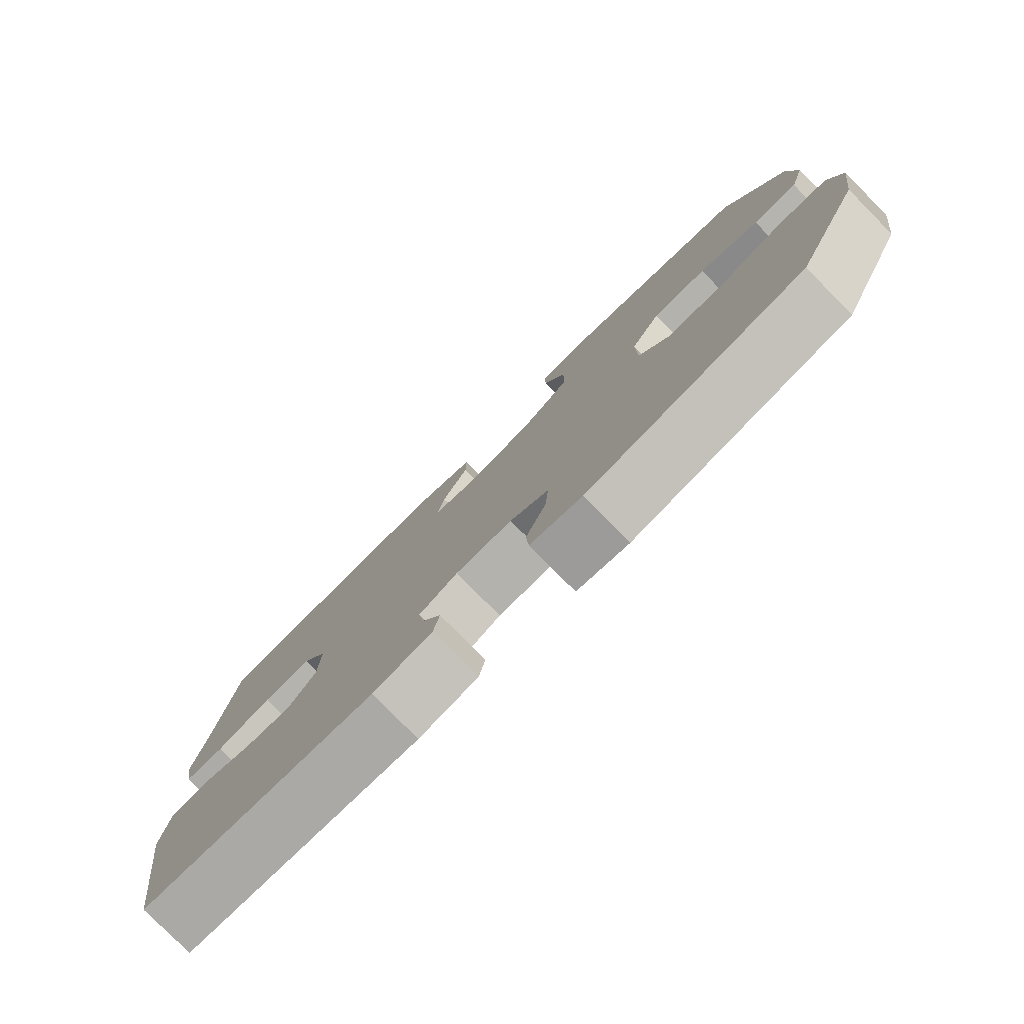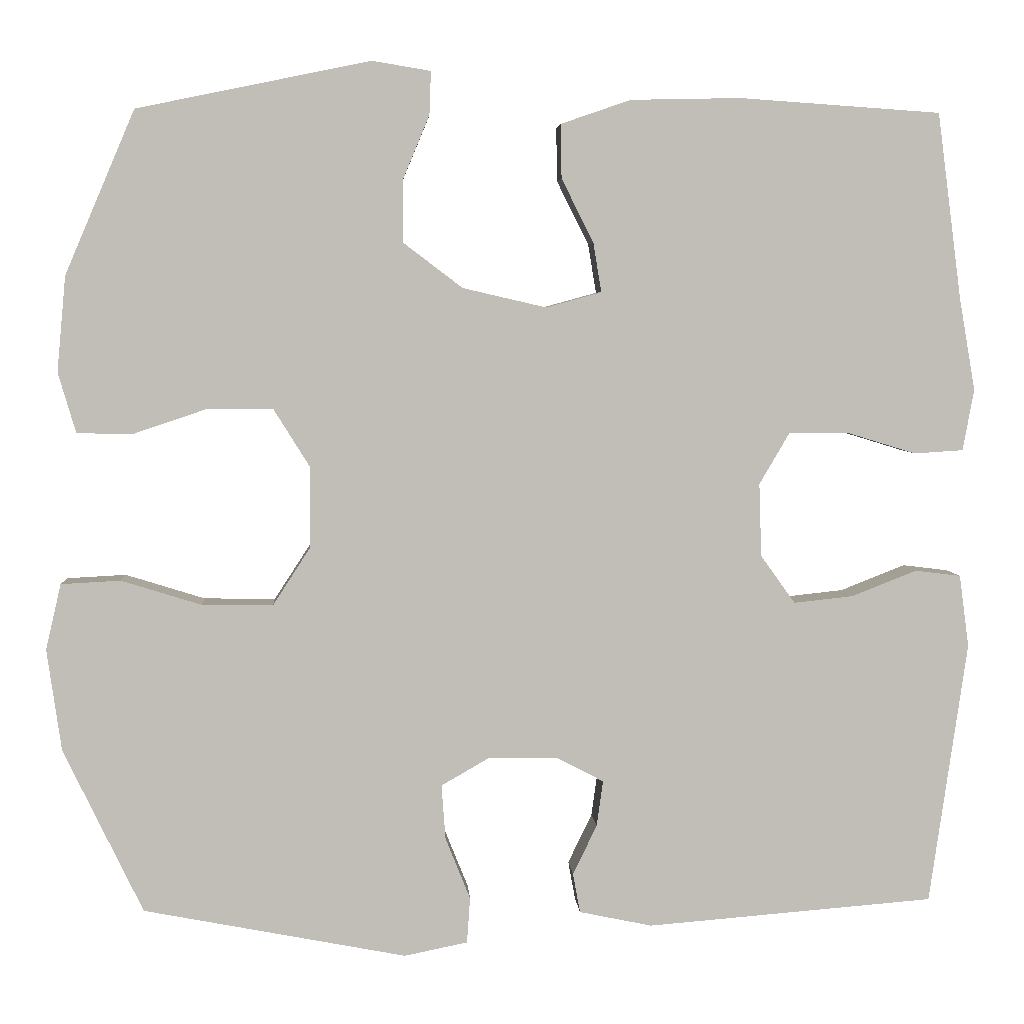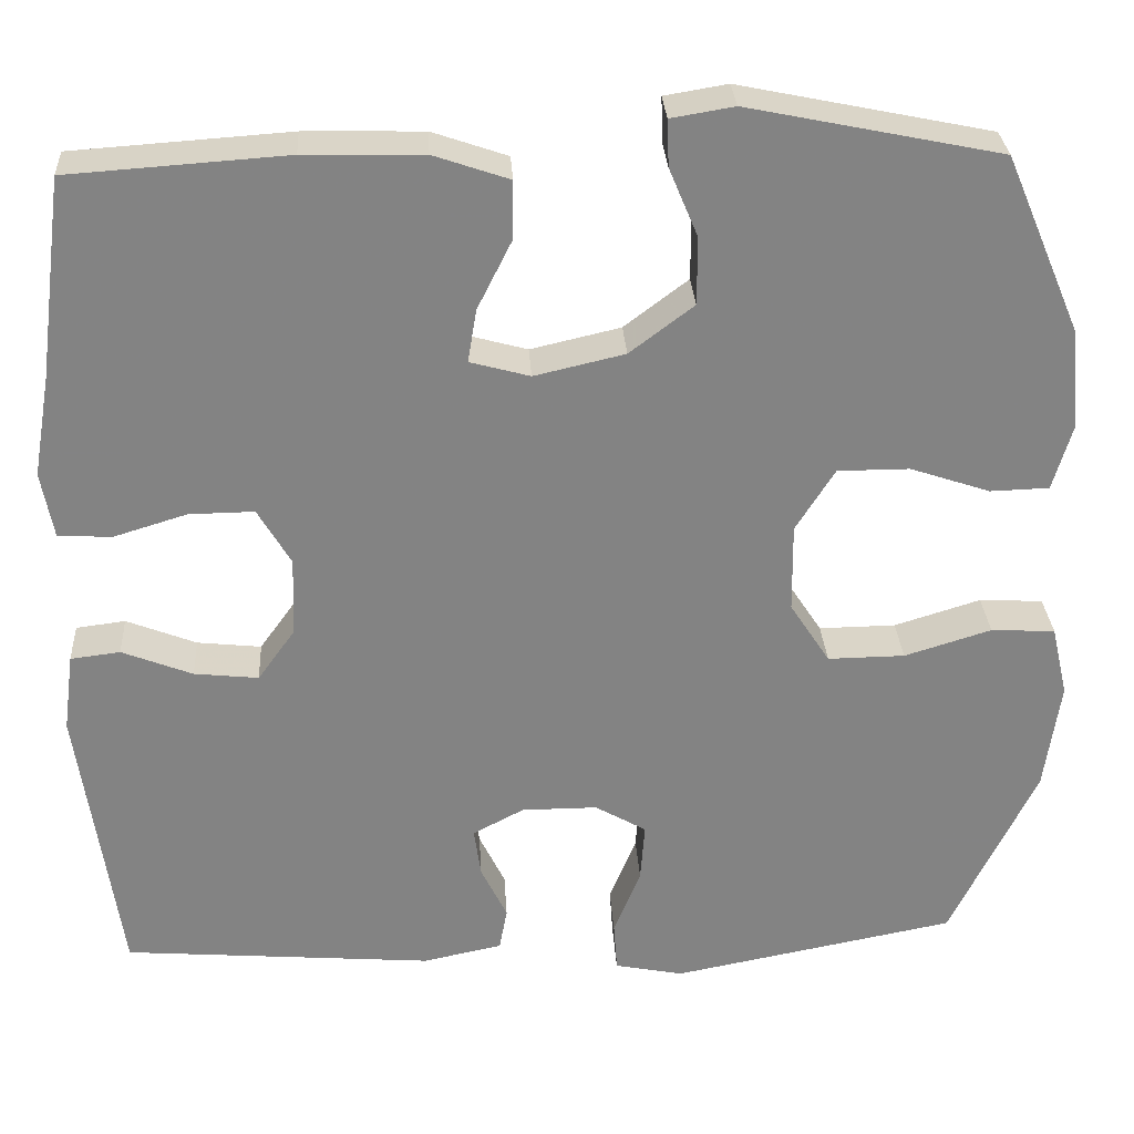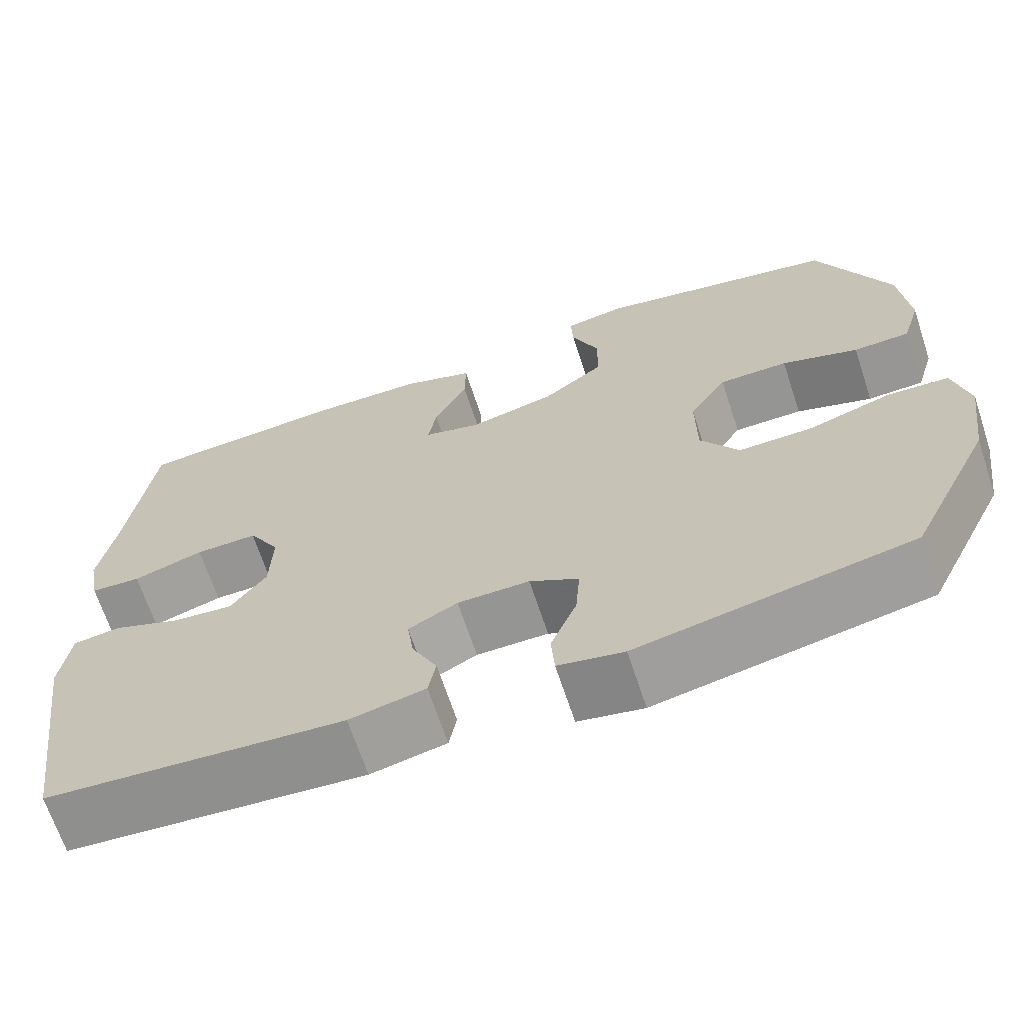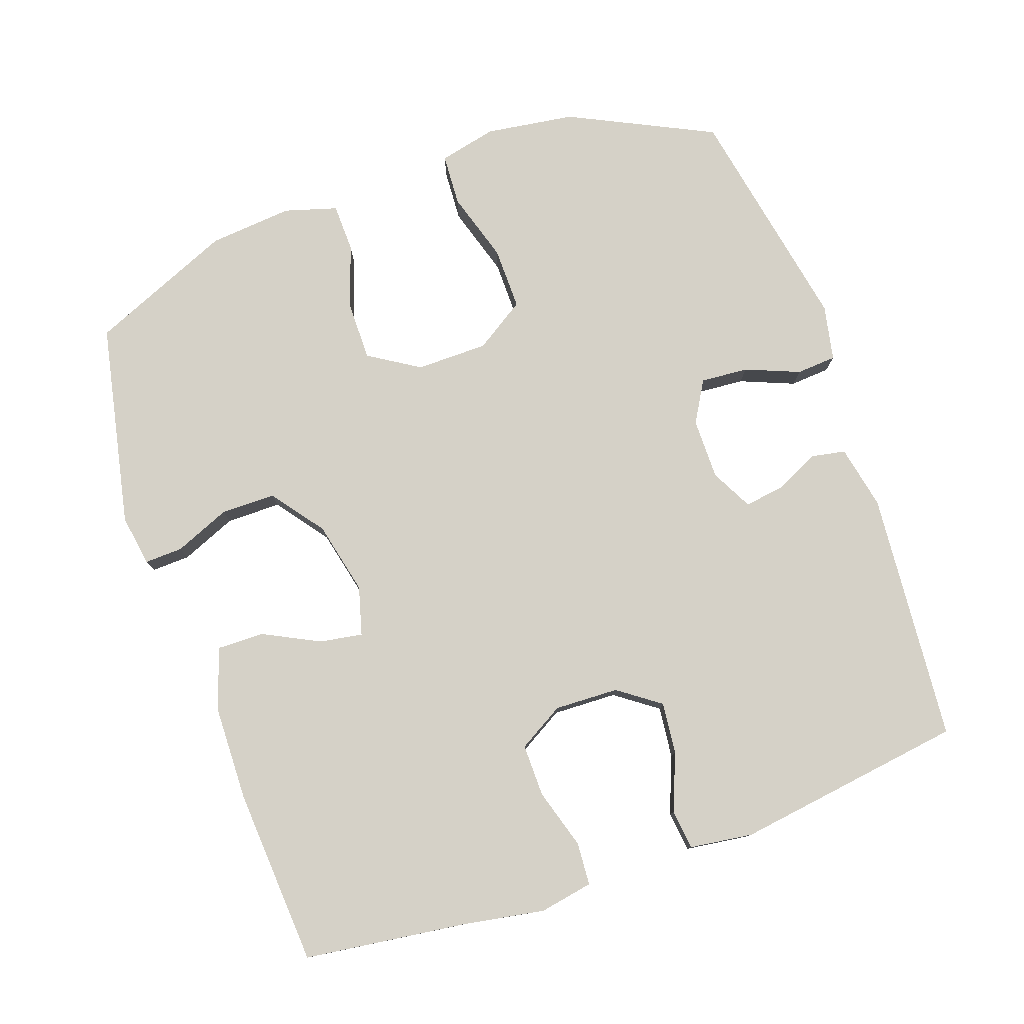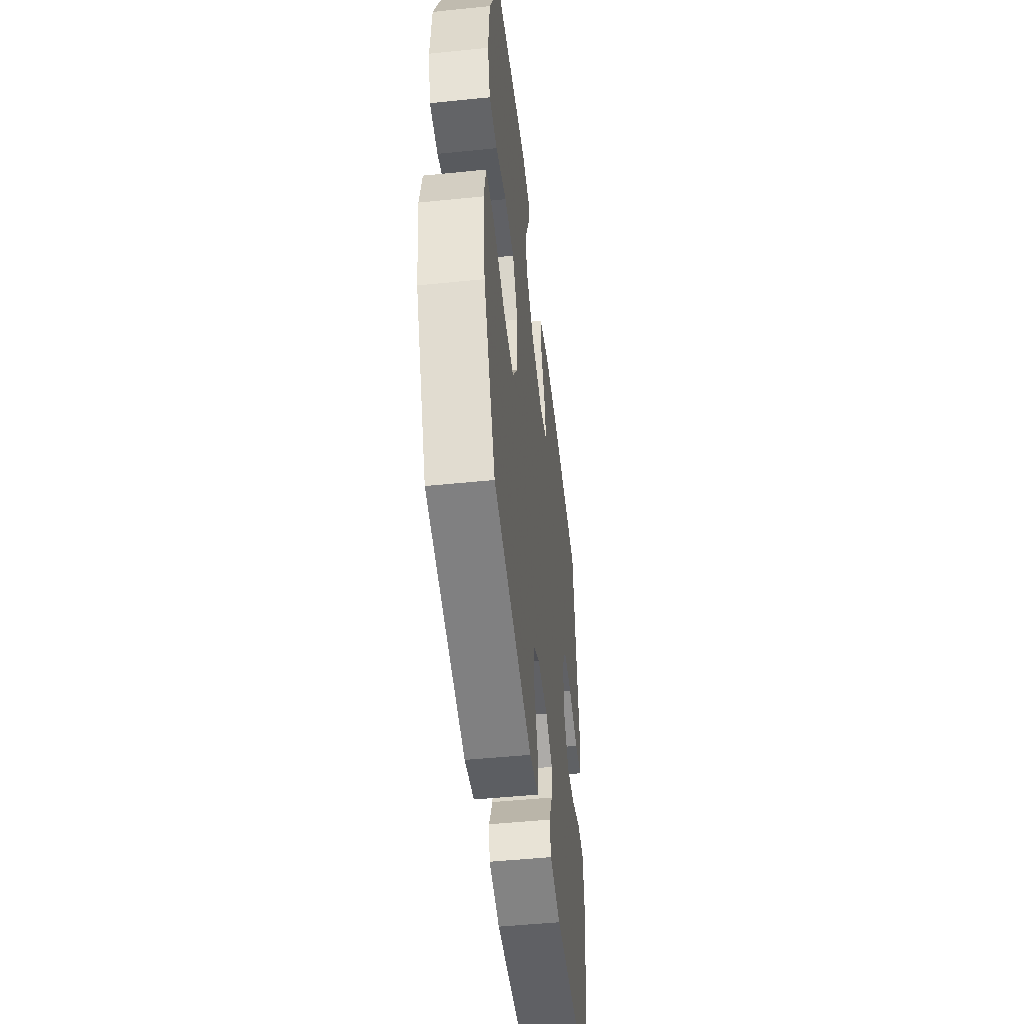
<metadata>
{"format":"obj","ext":"obj","renderer":"f3d","projection":"perspective","resolution":1024,"background":"white","views":[{"elev":-79.4,"azim":-135.3,"up":"+Z"},{"elev":4.5,"azim":-3.6,"up":"+Z"},{"elev":29.2,"azim":176.6,"up":"+Z"},{"elev":-67.3,"azim":-161.7,"up":"+Z"},{"elev":78.7,"azim":70.8,"up":"+Y"},{"elev":-49.5,"azim":-83.6,"up":"+Z"}]}
</metadata>
<code>
v 0.5 0.07 -0.5
v 0.142 0.07 -0.529
v 0.051 0.07 -0.51
v 0.042 0.07 -0.461
v 0.072 0.07 -0.399
v 0.08 0.07 -0.342
v 0.021 0.07 -0.311
v -0.066 0.07 -0.311
v -0.125 0.07 -0.345
v -0.12 0.07 -0.413
v -0.089 0.07 -0.49
v -0.093 0.07 -0.547
v -0.172 0.07 -0.563
v -0.5 0.07 -0.5
v -0.599 0.07 -0.295
v -0.617 0.07 -0.168
v -0.598 0.07 -0.086
v -0.524 0.07 -0.082
v -0.424 0.07 -0.113
v -0.335 0.07 -0.114
v -0.289 0.07 -0.043
v -0.288 0.07 0.059
v -0.333 0.07 0.131
v -0.416 0.07 0.131
v -0.508 0.07 0.1
v -0.576 0.07 0.102
v -0.598 0.07 0.177
v -0.587 0.07 0.296
v -0.5 0.07 0.5
v -0.209 0.07 0.56
v -0.136 0.07 0.548
v -0.138 0.07 0.494
v -0.171 0.07 0.415
v -0.171 0.07 0.337
v -0.097 0.07 0.281
v 0.007 0.07 0.257
v 0.076 0.07 0.276
v 0.066 0.07 0.337
v 0.026 0.07 0.417
v 0.025 0.07 0.484
v 0.112 0.07 0.514
v 0.249 0.07 0.517
v 0.5 0.07 0.5
v 0.53 0.07 0.269
v 0.55 0.07 0.153
v 0.536 0.07 0.077
v 0.475 0.07 0.073
v 0.39 0.07 0.099
v 0.315 0.07 0.1
v 0.277 0.07 0.035
v 0.28 0.07 -0.056
v 0.323 0.07 -0.116
v 0.397 0.07 -0.108
v 0.478 0.07 -0.076
v 0.535 0.07 -0.083
v 0.547 0.07 -0.173
v 0.5 0 -0.5
v 0.142 0 -0.529
v 0.051 0 -0.51
v 0.042 0 -0.461
v 0.072 0 -0.399
v 0.08 0 -0.342
v 0.021 0 -0.311
v -0.066 0 -0.311
v -0.125 0 -0.345
v -0.12 0 -0.413
v -0.089 0 -0.49
v -0.093 0 -0.547
v -0.172 0 -0.563
v -0.5 0 -0.5
v -0.599 0 -0.295
v -0.617 0 -0.168
v -0.598 0 -0.086
v -0.524 0 -0.082
v -0.424 0 -0.113
v -0.335 0 -0.114
v -0.289 0 -0.043
v -0.288 0 0.059
v -0.333 0 0.131
v -0.416 0 0.131
v -0.508 0 0.1
v -0.576 0 0.102
v -0.598 0 0.177
v -0.587 0 0.296
v -0.5 0 0.5
v -0.209 0 0.56
v -0.136 0 0.548
v -0.138 0 0.494
v -0.171 0 0.415
v -0.171 0 0.337
v -0.097 0 0.281
v 0.007 0 0.257
v 0.076 0 0.276
v 0.066 0 0.337
v 0.026 0 0.417
v 0.025 0 0.484
v 0.112 0 0.514
v 0.249 0 0.517
v 0.5 0 0.5
v 0.53 0 0.269
v 0.55 0 0.153
v 0.536 0 0.077
v 0.475 0 0.073
v 0.39 0 0.099
v 0.315 0 0.1
v 0.277 0 0.035
v 0.28 0 -0.056
v 0.323 0 -0.116
v 0.397 0 -0.108
v 0.478 0 -0.076
v 0.535 0 -0.083
v 0.547 0 -0.173
f 53 54 55 56
f 52 53 56 1
f 51 52 1 2
f 50 51 2 3
f 45 46 47 48
f 44 45 48 49
f 43 44 49
f 42 43 49 50
f 38 39 40 41
f 37 38 41 42
f 30 31 32 33
f 30 33 34
f 29 30 34
f 28 29 34 35
f 24 25 26 27
f 23 24 27 28
f 16 17 18 19
f 16 19 20
f 15 16 20
f 14 15 20
f 13 14 20 21
f 10 11 12 13
f 9 10 13 21
f 3 4 5
f 42 50 3 5
f 23 28 35 36
f 22 23 36 37
f 8 9 21 22
f 7 8 22 37
f 6 7 37 42
f 5 6 42
f 112 111 110 109
f 57 112 109 108
f 58 57 108 107
f 59 58 107 106
f 104 103 102 101
f 105 104 101 100
f 105 100 99
f 106 105 99 98
f 97 96 95 94
f 98 97 94 93
f 89 88 87 86
f 90 89 86
f 90 86 85
f 91 90 85 84
f 83 82 81 80
f 84 83 80 79
f 75 74 73 72
f 76 75 72
f 76 72 71
f 76 71 70
f 77 76 70 69
f 69 68 67 66
f 77 69 66 65
f 61 60 59
f 61 59 106 98
f 92 91 84 79
f 93 92 79 78
f 78 77 65 64
f 93 78 64 63
f 98 93 63 62
f 98 62 61
f 1 57 58 2
f 2 58 59 3
f 3 59 60 4
f 4 60 61 5
f 5 61 62 6
f 6 62 63 7
f 7 63 64 8
f 8 64 65 9
f 9 65 66 10
f 10 66 67 11
f 11 67 68 12
f 12 68 69 13
f 13 69 70 14
f 14 70 71 15
f 15 71 72 16
f 16 72 73 17
f 17 73 74 18
f 18 74 75 19
f 19 75 76 20
f 20 76 77 21
f 21 77 78 22
f 22 78 79 23
f 23 79 80 24
f 24 80 81 25
f 25 81 82 26
f 26 82 83 27
f 27 83 84 28
f 28 84 85 29
f 29 85 86 30
f 30 86 87 31
f 31 87 88 32
f 32 88 89 33
f 33 89 90 34
f 34 90 91 35
f 35 91 92 36
f 36 92 93 37
f 37 93 94 38
f 38 94 95 39
f 39 95 96 40
f 40 96 97 41
f 41 97 98 42
f 42 98 99 43
f 43 99 100 44
f 44 100 101 45
f 45 101 102 46
f 46 102 103 47
f 47 103 104 48
f 48 104 105 49
f 49 105 106 50
f 50 106 107 51
f 51 107 108 52
f 52 108 109 53
f 53 109 110 54
f 54 110 111 55
f 55 111 112 56
f 56 112 57 1

</code>
